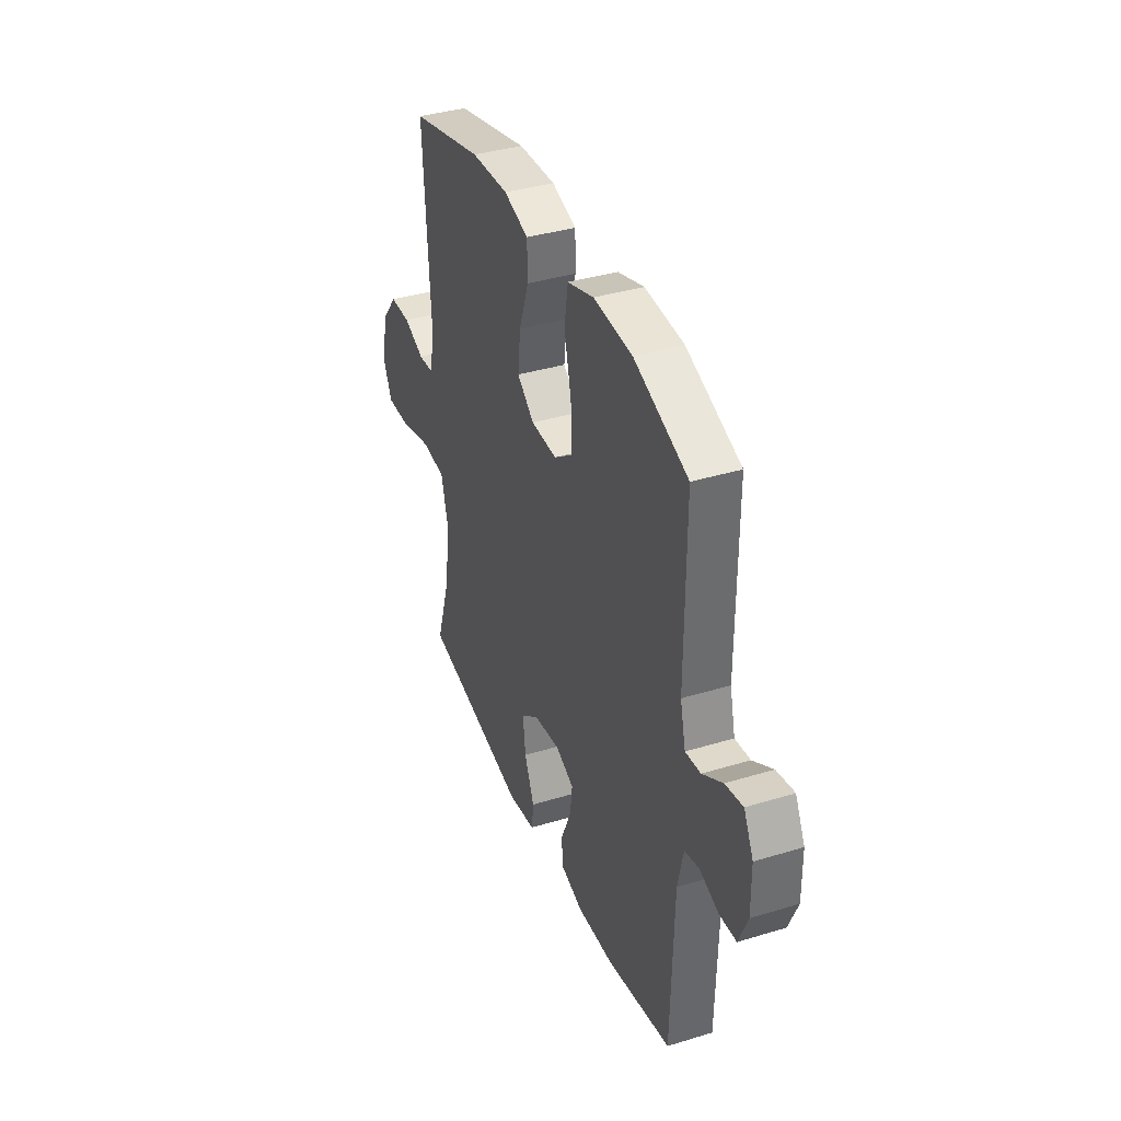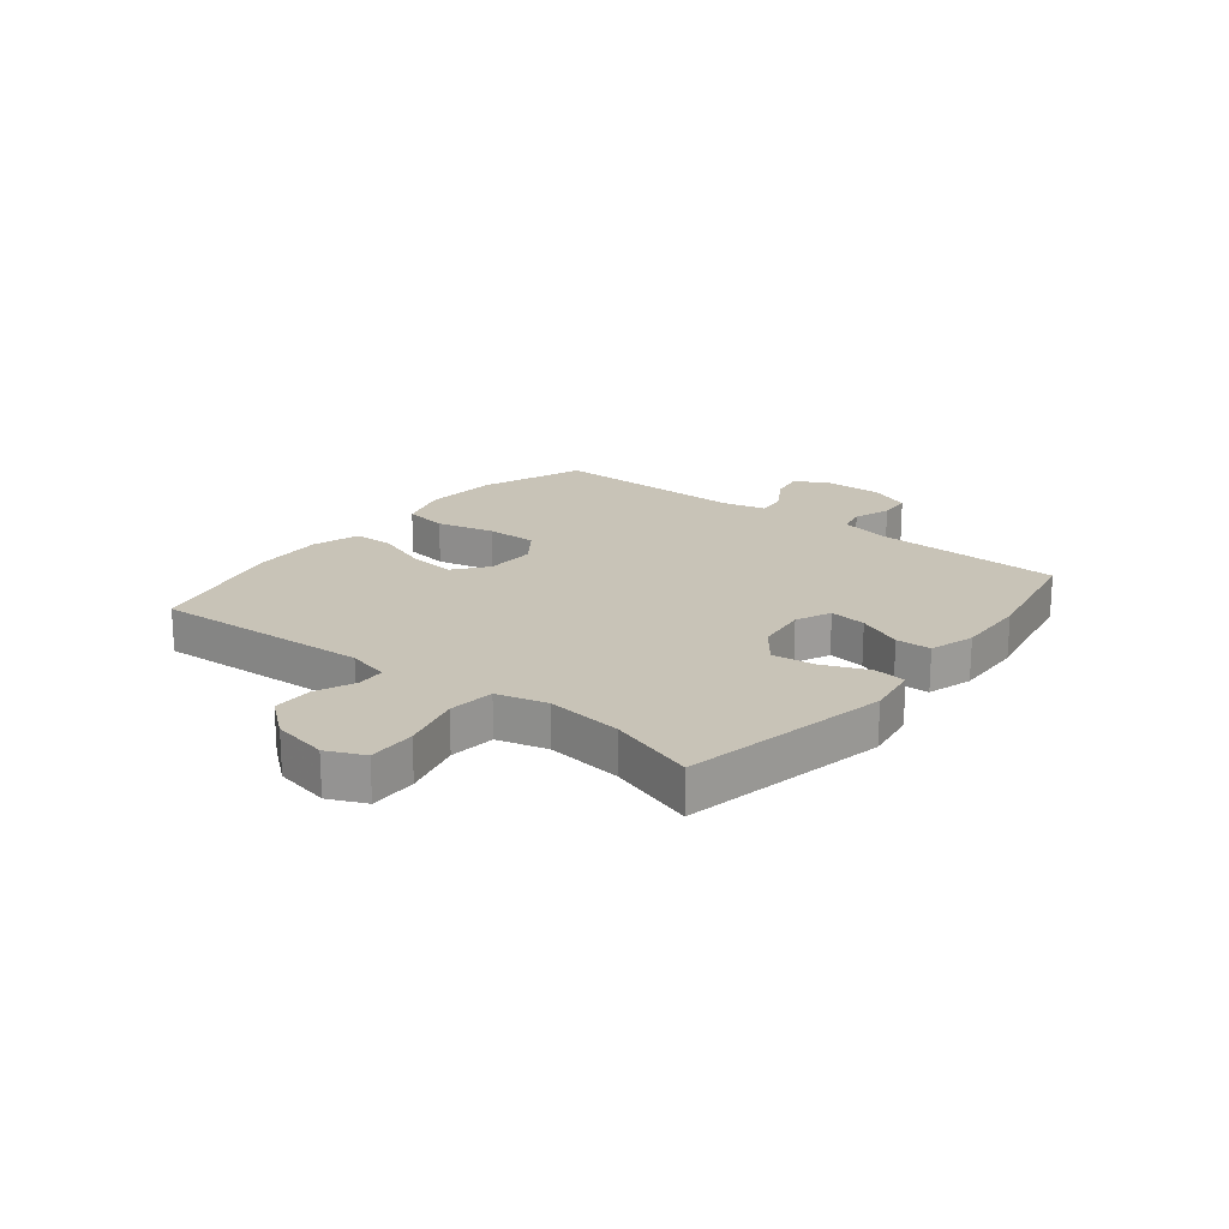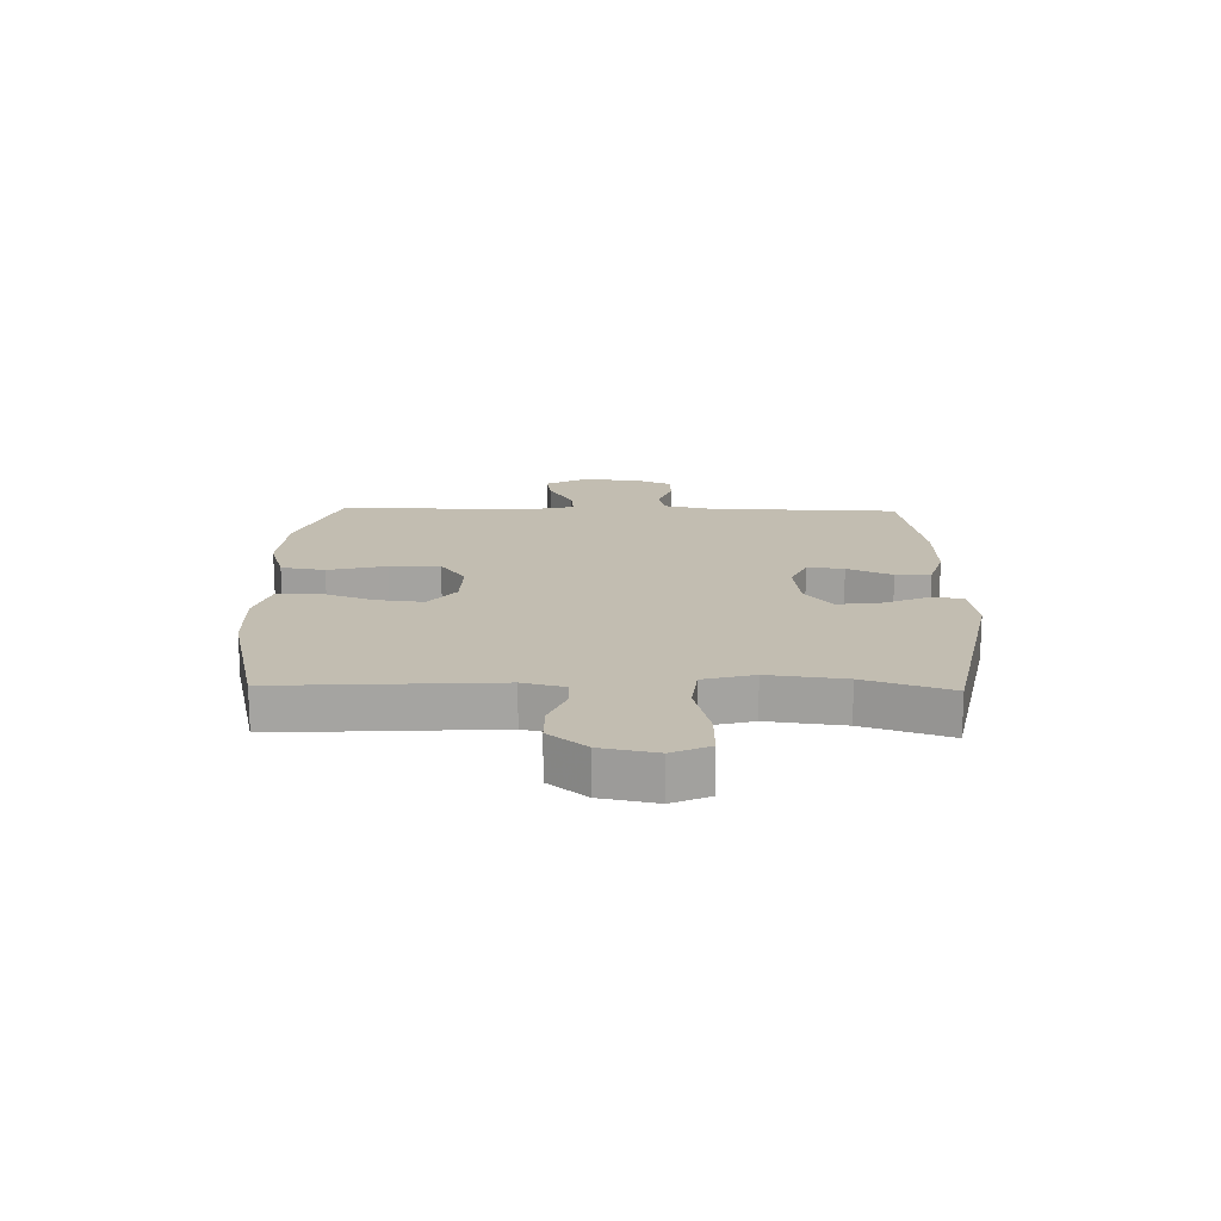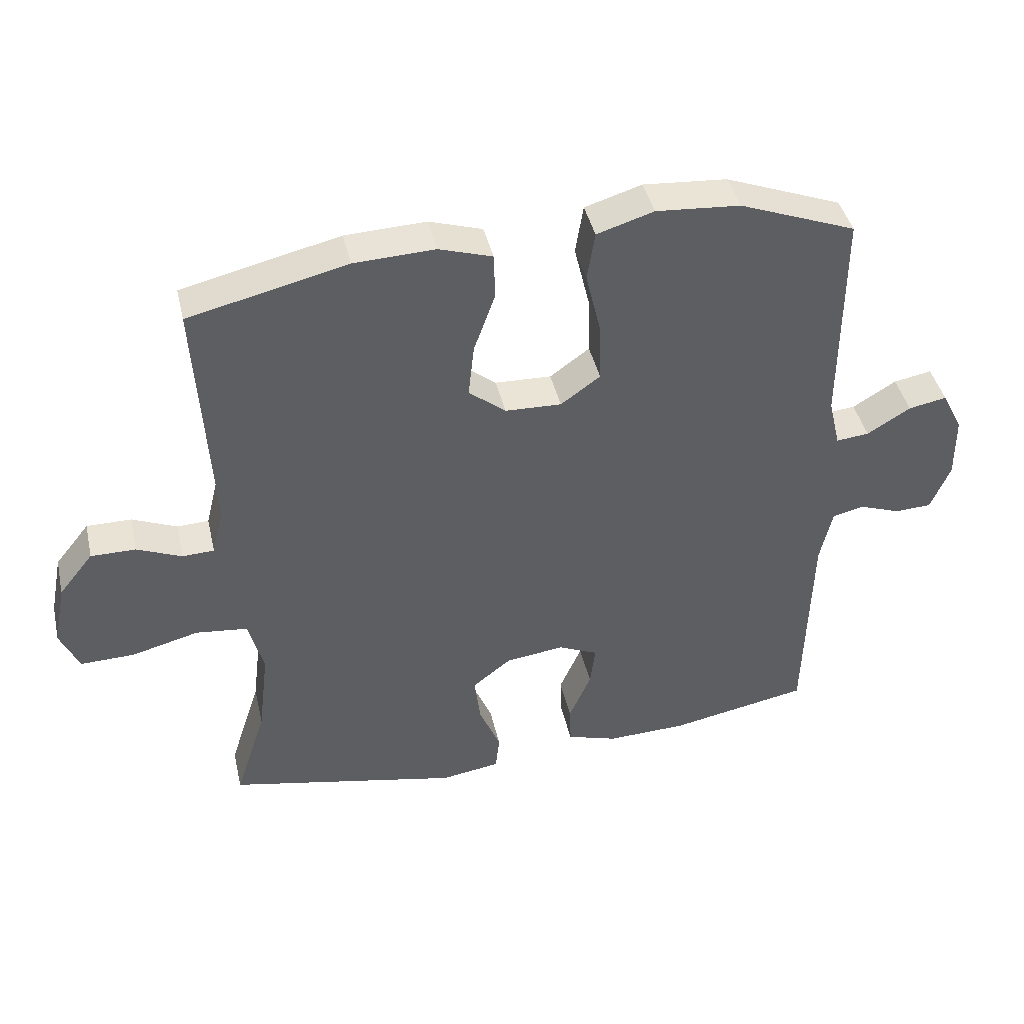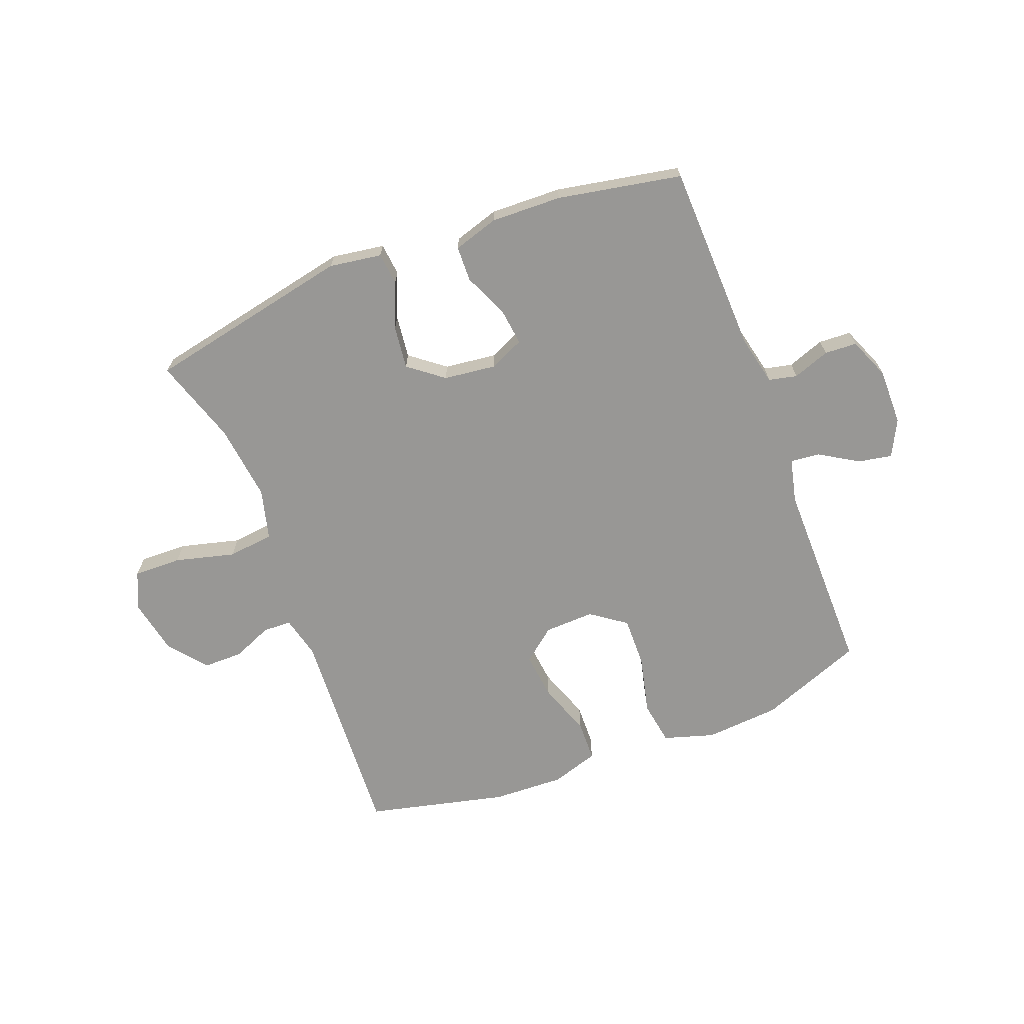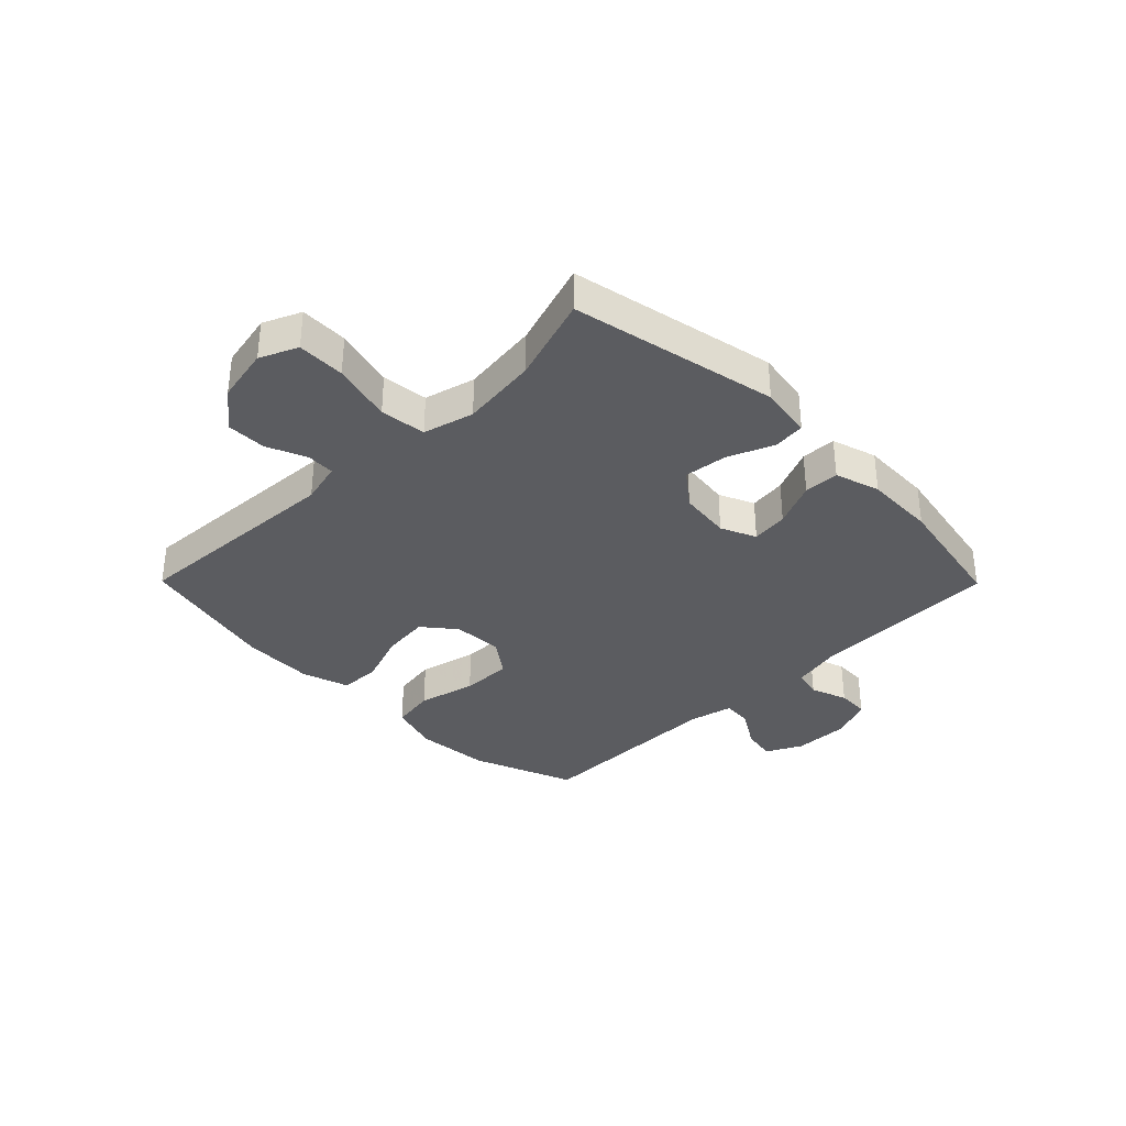
<metadata>
{"format":"obj","ext":"obj","renderer":"f3d","projection":"perspective","resolution":1024,"background":"white","views":[{"elev":37.6,"azim":-111.3,"up":"+Z"},{"elev":19.6,"azim":128.4,"up":"+Y"},{"elev":17.0,"azim":91.3,"up":"+Y"},{"elev":42.2,"azim":167.2,"up":"+Z"},{"elev":-68.2,"azim":-158.9,"up":"+Y"},{"elev":-34.8,"azim":134.7,"up":"+Y"}]}
</metadata>
<code>
v -0.5 0.07 0.5
v -0.32 0.07 0.569
v -0.19 0.07 0.579
v -0.102 0.07 0.552
v -0.09 0.07 0.476
v -0.114 0.07 0.375
v -0.116 0.07 0.287
v -0.055 0.07 0.243
v 0.032 0.07 0.246
v 0.089 0.07 0.292
v 0.08 0.07 0.374
v 0.047 0.07 0.466
v 0.049 0.07 0.537
v 0.131 0.07 0.563
v 0.256 0.07 0.558
v 0.5 0.07 0.5
v 0.478 0.07 0.123
v 0.496 0.07 0.05
v 0.545 0.07 0.048
v 0.614 0.07 0.077
v 0.683 0.07 0.077
v 0.736 0.07 0.011
v 0.755 0.07 -0.085
v 0.726 0.07 -0.15
v 0.643 0.07 -0.148
v 0.539 0.07 -0.121
v 0.459 0.07 -0.13
v 0.436 0.07 -0.218
v 0.452 0.07 -0.351
v 0.5 0.07 -0.5
v 0.142 0.07 -0.573
v 0.051 0.07 -0.559
v 0.045 0.07 -0.503
v 0.078 0.07 -0.424
v 0.087 0.07 -0.349
v 0.027 0.07 -0.302
v -0.063 0.07 -0.291
v -0.124 0.07 -0.318
v -0.116 0.07 -0.382
v -0.082 0.07 -0.46
v -0.084 0.07 -0.521
v -0.162 0.07 -0.545
v -0.285 0.07 -0.541
v -0.5 0.07 -0.5
v -0.509 0.07 -0.17
v -0.528 0.07 -0.084
v -0.577 0.07 -0.073
v -0.641 0.07 -0.096
v -0.697 0.07 -0.093
v -0.727 0.07 -0.021
v -0.726 0.07 0.077
v -0.694 0.07 0.14
v -0.635 0.07 0.129
v -0.568 0.07 0.088
v -0.517 0.07 0.083
v -0.499 0.07 0.159
v -0.5 0 0.5
v -0.32 0 0.569
v -0.19 0 0.579
v -0.102 0 0.552
v -0.09 0 0.476
v -0.114 0 0.375
v -0.116 0 0.287
v -0.055 0 0.243
v 0.032 0 0.246
v 0.089 0 0.292
v 0.08 0 0.374
v 0.047 0 0.466
v 0.049 0 0.537
v 0.131 0 0.563
v 0.256 0 0.558
v 0.5 0 0.5
v 0.478 0 0.123
v 0.496 0 0.05
v 0.545 0 0.048
v 0.614 0 0.077
v 0.683 0 0.077
v 0.736 0 0.011
v 0.755 0 -0.085
v 0.726 0 -0.15
v 0.643 0 -0.148
v 0.539 0 -0.121
v 0.459 0 -0.13
v 0.436 0 -0.218
v 0.452 0 -0.351
v 0.5 0 -0.5
v 0.142 0 -0.573
v 0.051 0 -0.559
v 0.045 0 -0.503
v 0.078 0 -0.424
v 0.087 0 -0.349
v 0.027 0 -0.302
v -0.063 0 -0.291
v -0.124 0 -0.318
v -0.116 0 -0.382
v -0.082 0 -0.46
v -0.084 0 -0.521
v -0.162 0 -0.545
v -0.285 0 -0.541
v -0.5 0 -0.5
v -0.509 0 -0.17
v -0.528 0 -0.084
v -0.577 0 -0.073
v -0.641 0 -0.096
v -0.697 0 -0.093
v -0.727 0 -0.021
v -0.726 0 0.077
v -0.694 0 0.14
v -0.635 0 0.129
v -0.568 0 0.088
v -0.517 0 0.083
v -0.499 0 0.159
f 52 53 54
f 51 52 54
f 50 51 54
f 49 50 54
f 48 49 54
f 47 48 54
f 46 47 54 55
f 45 46 55 56
f 44 45 56
f 43 44 56
f 42 43 56
f 41 42 56
f 40 41 56
f 39 40 56
f 32 33 34
f 31 32 34
f 30 31 34
f 29 30 34
f 28 29 34 35
f 27 28 35 36
f 24 25 26
f 23 24 26
f 22 23 26
f 21 22 26
f 20 21 26
f 19 20 26
f 18 19 26 27
f 27 36 37
f 18 27 37
f 17 18 37
f 15 16 17
f 14 15 17
f 13 14 17
f 12 13 17
f 11 12 17
f 4 5 6
f 3 4 6
f 2 3 6
f 1 2 6
f 56 1 6
f 56 6 7
f 38 39 56
f 38 56 7 8
f 37 38 8 9
f 17 37 9 10
f 10 11 17
f 110 109 108
f 110 108 107
f 110 107 106
f 110 106 105
f 110 105 104
f 110 104 103
f 111 110 103 102
f 112 111 102 101
f 112 101 100
f 112 100 99
f 112 99 98
f 112 98 97
f 112 97 96
f 112 96 95
f 90 89 88
f 90 88 87
f 90 87 86
f 90 86 85
f 91 90 85 84
f 92 91 84 83
f 82 81 80
f 82 80 79
f 82 79 78
f 82 78 77
f 82 77 76
f 82 76 75
f 83 82 75 74
f 93 92 83
f 93 83 74
f 93 74 73
f 73 72 71
f 73 71 70
f 73 70 69
f 73 69 68
f 73 68 67
f 62 61 60
f 62 60 59
f 62 59 58
f 62 58 57
f 62 57 112
f 63 62 112
f 112 95 94
f 64 63 112 94
f 65 64 94 93
f 66 65 93 73
f 73 67 66
f 1 57 58 2
f 2 58 59 3
f 3 59 60 4
f 4 60 61 5
f 5 61 62 6
f 6 62 63 7
f 7 63 64 8
f 8 64 65 9
f 9 65 66 10
f 10 66 67 11
f 11 67 68 12
f 12 68 69 13
f 13 69 70 14
f 14 70 71 15
f 15 71 72 16
f 16 72 73 17
f 17 73 74 18
f 18 74 75 19
f 19 75 76 20
f 20 76 77 21
f 21 77 78 22
f 22 78 79 23
f 23 79 80 24
f 24 80 81 25
f 25 81 82 26
f 26 82 83 27
f 27 83 84 28
f 28 84 85 29
f 29 85 86 30
f 30 86 87 31
f 31 87 88 32
f 32 88 89 33
f 33 89 90 34
f 34 90 91 35
f 35 91 92 36
f 36 92 93 37
f 37 93 94 38
f 38 94 95 39
f 39 95 96 40
f 40 96 97 41
f 41 97 98 42
f 42 98 99 43
f 43 99 100 44
f 44 100 101 45
f 45 101 102 46
f 46 102 103 47
f 47 103 104 48
f 48 104 105 49
f 49 105 106 50
f 50 106 107 51
f 51 107 108 52
f 52 108 109 53
f 53 109 110 54
f 54 110 111 55
f 55 111 112 56
f 56 112 57 1

</code>
